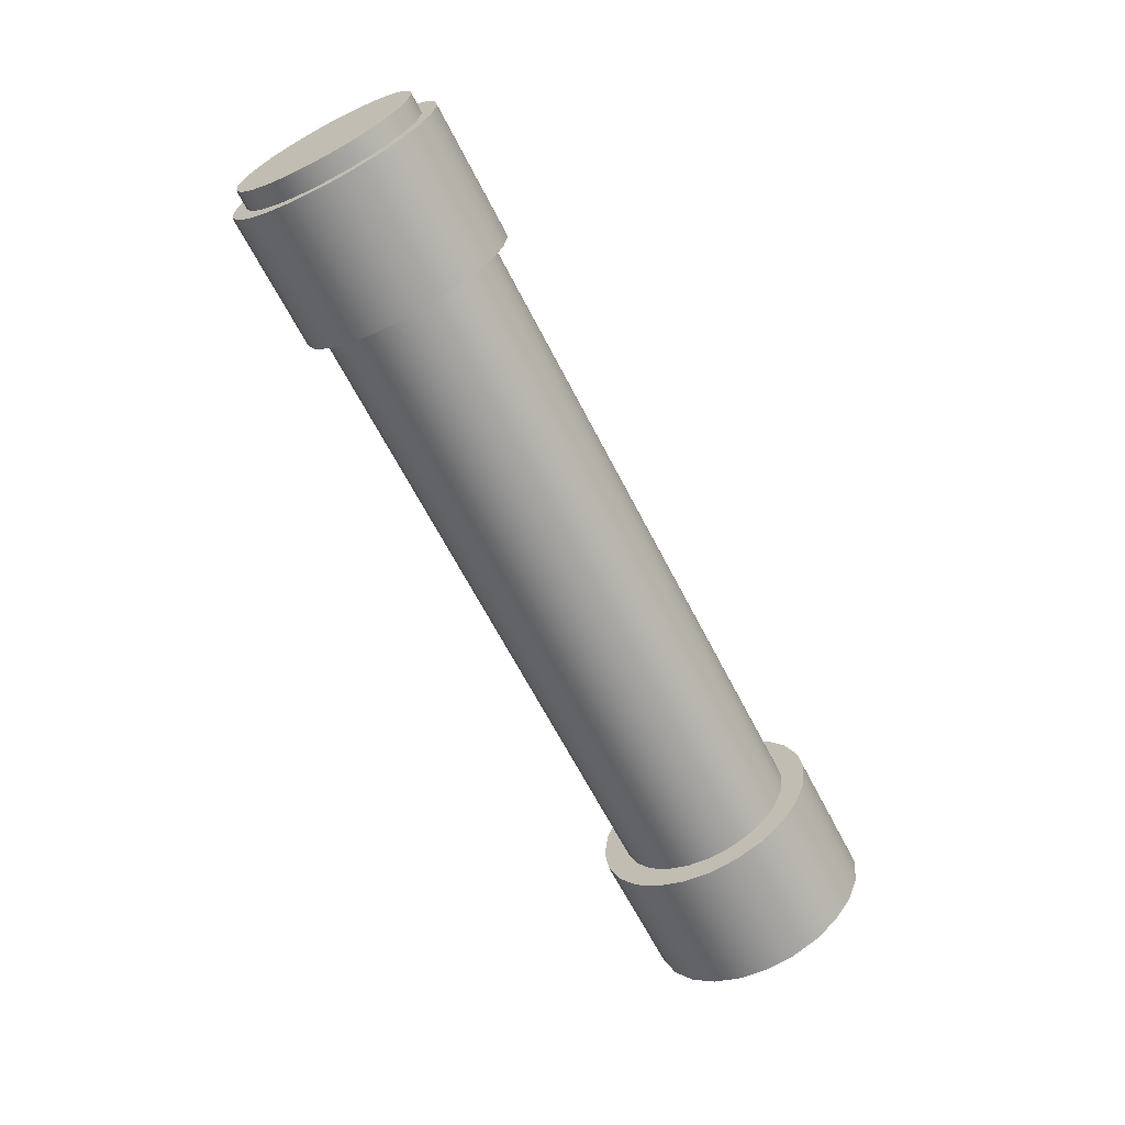
<metadata>
{"format":"obj","ext":"obj","renderer":"f3d","projection":"perspective","resolution":1024,"background":"white","views":[{"elev":-65.6,"azim":-62.7,"up":"+Z"}]}
</metadata>
<code>
o mesh5/mesh5-geometry#mesh5-geometry
v 0.07591 -0.146 0.5785
v 0.07591 -0.1562 0.5785
v 0.07591 -0.1511 0.5792
v 0.07591 -0.1412 0.5766
v 0.05328 -0.1562 0.5785
v 0.05328 -0.1511 0.5792
v 0.05328 -0.146 0.5785
v 0.07591 -0.161 0.5766
v 0.05328 -0.161 0.5766
v 0.05328 -0.1412 0.5766
v 0.07591 -0.1371 0.5734
v 0.07591 -0.1511 0.5749
v 0.05328 -0.1651 0.5734
v 0.05328 -0.1371 0.5734
v 0.07591 -0.1471 0.5744
v 0.07591 -0.1651 0.5734
v 0.05328 -0.1511 0.5749
v 0.05328 -0.134 0.5693
v 0.07591 -0.1434 0.5728
v 0.07841 -0.1471 0.5744
v 0.07591 -0.1551 0.5744
v 0.07591 -0.1682 0.5693
v 0.05328 -0.1551 0.5744
v 0.05328 -0.1471 0.5744
v 0.07591 -0.134 0.5693
v 0.05328 -0.1434 0.5728
v 0.07841 -0.1434 0.5728
v 0.07841 -0.1511 0.5749
v 0.07591 -0.1588 0.5728
v 0.05328 -0.1682 0.5693
v -0.05566 -0.1551 0.5744
v 0.05328 -0.1588 0.5728
v -0.05566 -0.1511 0.5749
v 0.05328 -0.132 0.5646
v 0.05328 -0.1402 0.5704
v 0.07591 -0.1402 0.5704
v 0.07841 -0.1402 0.5704
v 0.07841 -0.1551 0.5744
v 0.07841 -0.1588 0.5728
v 0.07591 -0.1702 0.5646
v 0.07591 -0.162 0.5704
v -0.05566 -0.1588 0.5728
v -0.05566 -0.1471 0.5744
v 0.07591 -0.132 0.5646
v 0.05328 -0.1377 0.5672
v -0.05566 -0.1434 0.5728
v 0.07591 -0.1377 0.5672
v 0.07841 -0.162 0.5704
v 0.05328 -0.162 0.5704
v 0.05328 -0.1702 0.5646
v 0.07591 -0.1645 0.5672
v -0.05566 -0.1601 0.5751
v -0.07868 -0.1551 0.5744
v -0.05566 -0.1639 0.5723
v -0.07868 -0.1588 0.5728
v -0.05566 -0.162 0.5704
v -0.05566 -0.142 0.5751
v -0.07868 -0.1511 0.5749
v 0.05328 -0.1313 0.5595
v 0.05328 -0.1362 0.5635
v -0.05566 -0.1377 0.5672
v -0.05566 -0.1402 0.5704
v 0.07841 -0.1645 0.5672
v 0.05328 -0.1645 0.5672
v 0.07591 -0.1708 0.5595
v 0.07591 -0.166 0.5635
v -0.07868 -0.162 0.5704
v -0.05566 -0.1383 0.5723
v -0.07868 -0.1471 0.5744
v 0.07591 -0.1362 0.5635
v 0.07591 -0.1313 0.5595
v -0.05566 -0.1362 0.5635
v -0.07868 -0.1434 0.5728
v 0.07841 -0.1377 0.5672
v 0.05328 -0.166 0.5635
v 0.05328 -0.1708 0.5595
v 0.07841 -0.166 0.5635
v -0.05566 -0.1464 0.5769
v -0.07868 -0.1639 0.5723
v -0.07868 -0.1601 0.5751
v -0.08197 -0.1551 0.5744
v -0.08197 -0.1588 0.5728
v -0.05566 -0.1668 0.5685
v -0.08197 -0.162 0.5704
v -0.05566 -0.1645 0.5672
v -0.07868 -0.142 0.5751
v -0.08197 -0.1511 0.5749
v 0.05328 -0.132 0.5543
v 0.05328 -0.1356 0.5595
v -0.05566 -0.1356 0.5595
v -0.05566 -0.1354 0.5685
v -0.07868 -0.1377 0.5672
v -0.05566 -0.1336 0.5641
v -0.07868 -0.1362 0.5635
v -0.07868 -0.1402 0.5704
v 0.07591 -0.1702 0.5543
v 0.07591 -0.1665 0.5595
v 0.07841 -0.1665 0.5595
v -0.05566 -0.1558 0.5769
v -0.07868 -0.1464 0.5769
v -0.07868 -0.1668 0.5685
v -0.07868 -0.1645 0.5672
v -0.07868 -0.1383 0.5723
v -0.08197 -0.1471 0.5744
v 0.07591 -0.1356 0.5595
v 0.07841 -0.1362 0.5635
v 0.07591 -0.132 0.5543
v -0.05566 -0.133 0.5595
v -0.07868 -0.1356 0.5595
v -0.07868 -0.1354 0.5685
v -0.08197 -0.1434 0.5728
v -0.05566 -0.166 0.5635
v 0.05328 -0.1665 0.5595
v 0.05328 -0.1702 0.5543
v 0.07591 -0.166 0.5555
v -0.05566 -0.1511 0.5776
v -0.07868 -0.1511 0.5776
v -0.08198 -0.1433 0.5728
v -0.05566 -0.1686 0.5641
v -0.08197 -0.1645 0.5672
v 0.05328 -0.134 0.5496
v 0.05328 -0.1362 0.5555
v -0.05566 -0.1362 0.5555
v -0.07868 -0.1362 0.5555
v -0.07868 -0.1336 0.5641
v -0.08197 -0.1377 0.5672
v -0.08197 -0.1362 0.5635
v -0.07868 -0.133 0.5595
v -0.08197 -0.1356 0.5595
v 0.05328 -0.166 0.5555
v 0.07591 -0.1682 0.5496
v 0.07591 -0.1645 0.5517
v 0.07841 -0.166 0.5555
v 0.07841 -0.1356 0.5595
v -0.07868 -0.1558 0.5769
v -0.08197 -0.1402 0.5704
v -0.07868 -0.1686 0.5641
v -0.07868 -0.166 0.5635
v 0.07591 -0.1362 0.5555
v 0.07591 -0.134 0.5496
v 0.05328 -0.1377 0.5517
v -0.05566 -0.1336 0.5548
v -0.08197 -0.1362 0.5555
v -0.07868 -0.1336 0.5548
v -0.05566 -0.1692 0.5595
v -0.05566 -0.1665 0.5595
v 0.05328 -0.1645 0.5517
v 0.05328 -0.1682 0.5496
v 0.07841 -0.1645 0.5517
v -0.08197 -0.166 0.5635
v 0.07591 -0.1377 0.5517
v 0.05328 -0.1371 0.5455
v 0.05328 -0.1402 0.5485
v -0.05566 -0.1377 0.5517
v -0.07868 -0.1377 0.5517
v -0.08197 -0.1377 0.5517
v -0.08197 -0.1665 0.5595
v -0.05566 -0.166 0.5555
v 0.07591 -0.1651 0.5455
v 0.07591 -0.162 0.5485
v 0.07841 -0.162 0.5485
v 0.07841 -0.1362 0.5555
v -0.07868 -0.1692 0.5595
v -0.07868 -0.1665 0.5595
v 0.07591 -0.1402 0.5485
v 0.07591 -0.1371 0.5455
v -0.05566 -0.1402 0.5485
v -0.05566 -0.1354 0.5504
v -0.07868 -0.1354 0.5504
v -0.08197 -0.166 0.5555
v -0.05566 -0.1686 0.5548
v -0.05566 -0.1645 0.5517
v 0.05328 -0.162 0.5485
v 0.05328 -0.1651 0.5455
v 0.07841 -0.1377 0.5517
v 0.07591 -0.1412 0.5424
v 0.05328 -0.1434 0.5461
v -0.07868 -0.1402 0.5485
v -0.08197 -0.1402 0.5485
v -0.08197 -0.1645 0.5517
v -0.07868 -0.166 0.5555
v 0.05328 -0.161 0.5424
v 0.07591 -0.1588 0.5461
v 0.07841 -0.1402 0.5485
v 0.07591 -0.1434 0.5461
v 0.05328 -0.1412 0.5424
v 0.07591 -0.1471 0.5445
v 0.05328 -0.1471 0.5445
v -0.05566 -0.1434 0.5461
v -0.05566 -0.1383 0.5466
v -0.07868 -0.1383 0.5466
v -0.07868 -0.1645 0.5517
v -0.07868 -0.1686 0.5548
v -0.05566 -0.1668 0.5504
v 0.05328 -0.1588 0.5461
v -0.05566 -0.162 0.5485
v 0.07591 -0.161 0.5424
v 0.05328 -0.1551 0.5445
v 0.07591 -0.1551 0.5445
v 0.07841 -0.1588 0.5461
v 0.07841 -0.1434 0.5461
v 0.07591 -0.146 0.5404
v 0.07591 -0.1511 0.544
v -0.07868 -0.1434 0.5461
v -0.08197 -0.162 0.5485
v -0.07868 -0.162 0.5485
v -0.05566 -0.1588 0.5461
v 0.05328 -0.1562 0.5404
v 0.05328 -0.1511 0.544
v 0.07841 -0.1471 0.5445
v 0.05328 -0.146 0.5404
v 0.07841 -0.1511 0.544
v -0.05566 -0.1471 0.5445
v -0.05566 -0.142 0.5438
v -0.08197 -0.1434 0.5461
v -0.07868 -0.1668 0.5504
v -0.07868 -0.142 0.5438
v -0.05566 -0.1639 0.5466
v -0.05566 -0.1551 0.5445
v -0.07868 -0.1588 0.5461
v 0.07591 -0.1562 0.5404
v -0.05566 -0.1511 0.544
v 0.07841 -0.1551 0.5445
v 0.07591 -0.1511 0.5397
v -0.07868 -0.1471 0.5445
v -0.08197 -0.1588 0.5461
v -0.07868 -0.1639 0.5466
v -0.05566 -0.1601 0.5438
v -0.07868 -0.1551 0.5445
v 0.05328 -0.1511 0.5397
v -0.05566 -0.1464 0.542
v -0.08197 -0.1471 0.5445
v -0.07868 -0.1511 0.544
v -0.07868 -0.1601 0.5438
v -0.08197 -0.1551 0.5445
v -0.07868 -0.1464 0.542
v -0.05566 -0.1558 0.542
v -0.08197 -0.1511 0.544
v -0.07868 -0.1558 0.542
v -0.05566 -0.1511 0.5413
v -0.07868 -0.1511 0.5413
f 1 2 3
f 2 1 4
f 3 2 1
f 4 1 2
f 3 5 2
f 2 5 3
f 1 6 3
f 3 6 1
f 4 7 1
f 1 7 4
f 2 4 8
f 8 4 2
f 5 3 6
f 6 3 5
f 9 2 5
f 5 2 9
f 6 1 7
f 7 1 6
f 7 4 10
f 10 4 7
f 8 4 11
f 11 4 8
f 2 9 8
f 8 9 2
f 7 5 6
f 6 5 7
f 5 10 9
f 9 10 5
f 11 10 4
f 4 10 11
f 5 7 10
f 10 7 5
f 8 11 12
f 12 11 8
f 13 8 9
f 9 8 13
f 9 10 14
f 14 10 9
f 10 11 14
f 14 11 10
f 12 11 15
f 15 11 12
f 12 16 8
f 8 16 12
f 8 13 16
f 16 13 8
f 17 13 9
f 9 13 17
f 9 14 17
f 17 14 9
f 11 18 14
f 14 18 11
f 15 11 19
f 19 11 15
f 12 20 15
f 15 20 12
f 15 17 12
f 12 17 15
f 16 12 21
f 21 12 16
f 13 22 16
f 16 22 13
f 13 17 23
f 23 17 13
f 17 14 24
f 24 14 17
f 18 11 25
f 25 11 18
f 26 14 18
f 18 14 26
f 19 11 25
f 25 11 19
f 15 27 19
f 19 27 15
f 19 24 15
f 15 24 19
f 20 12 28
f 28 12 20
f 27 15 20
f 20 15 27
f 17 15 24
f 24 15 17
f 23 12 17
f 17 12 23
f 21 28 12
f 12 28 21
f 12 23 21
f 21 23 12
f 16 21 29
f 29 21 16
f 22 13 30
f 30 13 22
f 16 29 22
f 22 29 16
f 17 31 23
f 23 31 17
f 13 23 32
f 32 23 13
f 24 14 26
f 26 14 24
f 24 33 17
f 17 33 24
f 25 34 18
f 18 34 25
f 26 18 35
f 35 18 26
f 19 25 36
f 36 25 19
f 37 19 27
f 27 19 37
f 24 19 26
f 26 19 24
f 38 20 28
f 28 20 38
f 20 39 27
f 27 39 20
f 28 21 38
f 38 21 28
f 32 21 23
f 23 21 32
f 29 38 21
f 21 38 29
f 21 32 29
f 29 32 21
f 13 32 30
f 30 32 13
f 30 40 22
f 22 40 30
f 22 29 41
f 41 29 22
f 31 17 33
f 33 17 31
f 42 23 31
f 31 23 42
f 23 42 32
f 32 42 23
f 26 43 24
f 24 43 26
f 33 24 43
f 43 24 33
f 34 25 44
f 44 25 34
f 45 18 34
f 34 18 45
f 35 18 45
f 45 18 35
f 26 36 35
f 35 36 26
f 35 46 26
f 26 46 35
f 36 25 47
f 47 25 36
f 19 37 36
f 36 37 19
f 36 26 19
f 19 26 36
f 27 48 37
f 37 48 27
f 20 38 39
f 39 38 20
f 27 39 48
f 48 39 27
f 38 29 39
f 39 29 38
f 49 29 32
f 32 29 49
f 30 32 49
f 49 32 30
f 40 30 50
f 50 30 40
f 22 51 40
f 40 51 22
f 41 39 29
f 29 39 41
f 29 49 41
f 41 49 29
f 22 41 51
f 51 41 22
f 33 52 31
f 31 52 33
f 33 53 31
f 31 53 33
f 31 54 42
f 42 54 31
f 31 55 42
f 42 55 31
f 56 32 42
f 42 32 56
f 43 26 46
f 46 26 43
f 43 57 33
f 33 57 43
f 43 58 33
f 33 58 43
f 47 25 44
f 44 25 47
f 44 59 34
f 34 59 44
f 45 34 60
f 60 34 45
f 36 45 35
f 35 45 36
f 61 35 45
f 45 35 61
f 46 35 62
f 62 35 46
f 37 47 36
f 36 47 37
f 45 36 47
f 47 36 45
f 37 48 63
f 63 48 37
f 39 41 48
f 48 41 39
f 32 56 49
f 49 56 32
f 30 49 64
f 64 49 30
f 30 64 50
f 50 64 30
f 50 65 40
f 40 65 50
f 40 51 66
f 66 51 40
f 49 51 41
f 41 51 49
f 63 41 51
f 51 41 63
f 57 52 33
f 33 52 57
f 31 52 54
f 54 52 31
f 53 33 58
f 58 33 53
f 55 31 53
f 53 31 55
f 42 54 56
f 56 54 42
f 67 42 55
f 55 42 67
f 42 67 56
f 56 67 42
f 68 43 46
f 46 43 68
f 46 69 43
f 43 69 46
f 57 43 68
f 68 43 57
f 58 43 69
f 69 43 58
f 47 44 70
f 70 44 47
f 59 44 71
f 71 44 59
f 60 34 59
f 59 34 60
f 47 60 45
f 45 60 47
f 72 45 60
f 60 45 72
f 35 61 62
f 62 61 35
f 45 72 61
f 61 72 45
f 68 46 62
f 62 46 68
f 62 73 46
f 46 73 62
f 47 37 74
f 74 37 47
f 41 63 48
f 48 63 41
f 37 63 74
f 74 63 37
f 56 64 49
f 49 64 56
f 51 49 64
f 64 49 51
f 50 64 75
f 75 64 50
f 65 50 76
f 76 50 65
f 40 66 65
f 65 66 40
f 77 51 66
f 66 51 77
f 64 66 51
f 51 66 64
f 51 77 63
f 63 77 51
f 78 52 57
f 57 52 78
f 52 79 54
f 54 79 52
f 53 80 58
f 58 80 53
f 58 81 53
f 53 81 58
f 79 53 55
f 55 53 79
f 53 82 55
f 55 82 53
f 56 54 83
f 83 54 56
f 79 55 67
f 67 55 79
f 55 84 67
f 67 84 55
f 67 85 56
f 56 85 67
f 69 46 73
f 73 46 69
f 68 86 57
f 57 86 68
f 58 86 69
f 69 86 58
f 69 87 58
f 58 87 69
f 70 44 71
f 71 44 70
f 74 70 47
f 47 70 74
f 60 47 70
f 70 47 60
f 71 88 59
f 59 88 71
f 60 59 89
f 89 59 60
f 60 90 72
f 72 90 60
f 91 62 61
f 61 62 91
f 92 62 61
f 61 62 92
f 93 61 72
f 72 61 93
f 94 61 72
f 72 61 94
f 68 62 91
f 91 62 68
f 73 62 95
f 95 62 73
f 74 63 77
f 77 63 74
f 64 56 85
f 85 56 64
f 66 64 75
f 75 64 66
f 85 75 64
f 64 75 85
f 50 75 76
f 76 75 50
f 76 96 65
f 65 96 76
f 65 66 97
f 97 66 65
f 66 98 77
f 77 98 66
f 78 99 52
f 52 99 78
f 57 100 78
f 78 100 57
f 79 52 80
f 80 52 79
f 79 83 54
f 54 83 79
f 80 53 79
f 79 53 80
f 80 86 58
f 58 86 80
f 81 58 87
f 87 58 81
f 82 53 81
f 81 53 82
f 84 55 82
f 82 55 84
f 56 83 85
f 85 83 56
f 79 67 101
f 101 67 79
f 84 102 67
f 67 102 84
f 85 67 102
f 102 67 85
f 69 103 73
f 73 103 69
f 73 104 69
f 69 104 73
f 86 68 103
f 103 68 86
f 100 57 86
f 86 57 100
f 69 86 103
f 103 86 69
f 87 69 104
f 104 69 87
f 70 71 105
f 105 71 70
f 70 74 106
f 106 74 70
f 70 89 60
f 60 89 70
f 88 71 107
f 107 71 88
f 89 59 88
f 88 59 89
f 90 60 89
f 89 60 90
f 108 72 90
f 90 72 108
f 109 72 90
f 90 72 109
f 91 61 93
f 93 61 91
f 62 92 95
f 95 92 62
f 61 94 92
f 92 94 61
f 93 72 108
f 108 72 93
f 72 109 94
f 94 109 72
f 110 68 91
f 91 68 110
f 73 103 95
f 95 103 73
f 95 111 73
f 73 111 95
f 74 77 106
f 106 77 74
f 75 97 66
f 66 97 75
f 75 85 112
f 112 85 75
f 76 75 113
f 113 75 76
f 96 76 114
f 114 76 96
f 65 115 96
f 96 115 65
f 98 66 97
f 97 66 98
f 65 97 115
f 115 97 65
f 106 77 98
f 98 77 106
f 99 78 116
f 116 78 99
f 99 80 52
f 52 80 99
f 117 78 100
f 100 78 117
f 83 79 101
f 101 79 83
f 80 100 86
f 86 100 80
f 104 81 87
f 87 81 104
f 81 111 82
f 82 111 81
f 82 118 84
f 84 118 82
f 85 83 119
f 119 83 85
f 101 67 102
f 102 67 101
f 102 84 120
f 120 84 102
f 102 112 85
f 85 112 102
f 104 73 111
f 111 73 104
f 68 110 103
f 103 110 68
f 105 71 107
f 107 71 105
f 89 70 105
f 105 70 89
f 106 105 70
f 70 105 106
f 107 121 88
f 88 121 107
f 89 88 122
f 122 88 89
f 89 123 90
f 90 123 89
f 108 90 123
f 123 90 108
f 90 124 109
f 109 124 90
f 125 91 93
f 93 91 125
f 95 110 92
f 92 110 95
f 126 95 92
f 92 95 126
f 92 125 94
f 94 125 92
f 127 92 94
f 94 92 127
f 128 93 108
f 108 93 128
f 129 94 109
f 109 94 129
f 94 128 109
f 109 128 94
f 91 125 110
f 110 125 91
f 95 103 110
f 110 103 95
f 111 95 118
f 118 95 111
f 97 75 113
f 113 75 97
f 85 119 112
f 112 119 85
f 112 113 75
f 75 113 112
f 76 113 130
f 130 113 76
f 76 130 114
f 114 130 76
f 114 131 96
f 96 131 114
f 96 115 132
f 132 115 96
f 97 133 98
f 98 133 97
f 133 97 115
f 115 97 133
f 113 115 97
f 97 115 113
f 106 98 134
f 134 98 106
f 78 117 116
f 116 117 78
f 116 135 99
f 99 135 116
f 80 99 135
f 135 99 80
f 100 135 117
f 117 135 100
f 101 119 83
f 83 119 101
f 135 100 80
f 80 100 135
f 81 104 111
f 111 104 81
f 82 111 118
f 118 111 82
f 84 118 136
f 136 118 84
f 101 102 137
f 137 102 101
f 84 126 120
f 120 126 84
f 120 138 102
f 102 138 120
f 112 102 138
f 138 102 112
f 105 107 139
f 139 107 105
f 105 122 89
f 89 122 105
f 105 106 134
f 134 106 105
f 121 107 140
f 140 107 121
f 141 88 121
f 121 88 141
f 122 88 141
f 141 88 122
f 123 89 122
f 122 89 123
f 124 90 123
f 123 90 124
f 108 123 142
f 142 123 108
f 143 109 124
f 124 109 143
f 109 144 124
f 124 144 109
f 93 128 125
f 125 128 93
f 92 110 125
f 125 110 92
f 95 126 136
f 136 126 95
f 92 127 126
f 126 127 92
f 94 125 128
f 128 125 94
f 94 129 127
f 127 129 94
f 108 144 128
f 128 144 108
f 109 143 129
f 129 143 109
f 109 128 144
f 144 128 109
f 118 95 136
f 136 95 118
f 112 119 145
f 145 119 112
f 113 112 146
f 146 112 113
f 115 113 130
f 130 113 115
f 146 130 113
f 113 130 146
f 114 130 147
f 147 130 114
f 131 114 148
f 148 114 131
f 96 132 131
f 131 132 96
f 149 115 132
f 132 115 149
f 130 132 115
f 115 132 130
f 134 98 133
f 133 98 134
f 115 149 133
f 133 149 115
f 135 116 117
f 117 116 135
f 119 101 137
f 137 101 119
f 84 136 126
f 126 136 84
f 137 102 138
f 138 102 137
f 120 126 127
f 127 126 120
f 138 120 150
f 150 120 138
f 138 146 112
f 112 146 138
f 139 107 151
f 151 107 139
f 122 105 139
f 139 105 122
f 134 139 105
f 105 139 134
f 151 107 140
f 140 107 151
f 140 152 121
f 121 152 140
f 141 121 153
f 153 121 141
f 139 141 122
f 122 141 139
f 154 122 141
f 141 122 154
f 122 154 123
f 123 154 122
f 123 155 124
f 124 155 123
f 142 123 154
f 154 123 142
f 144 108 142
f 142 108 144
f 124 156 143
f 143 156 124
f 124 144 155
f 155 144 124
f 150 127 129
f 129 127 150
f 157 129 143
f 143 129 157
f 137 145 119
f 119 145 137
f 112 145 146
f 146 145 112
f 130 146 158
f 158 146 130
f 132 130 147
f 147 130 132
f 158 147 130
f 130 147 158
f 114 147 148
f 148 147 114
f 148 159 131
f 131 159 148
f 131 132 160
f 160 132 131
f 132 161 149
f 149 161 132
f 134 133 162
f 162 133 134
f 162 133 149
f 149 133 162
f 137 138 163
f 163 138 137
f 120 127 150
f 150 127 120
f 150 164 138
f 138 164 150
f 146 138 164
f 164 138 146
f 141 139 151
f 151 139 141
f 162 151 139
f 139 151 162
f 139 134 162
f 162 134 139
f 151 140 165
f 165 140 151
f 152 140 166
f 166 140 152
f 153 121 152
f 152 121 153
f 151 153 141
f 141 153 151
f 167 141 153
f 153 141 167
f 141 167 154
f 154 167 141
f 155 123 154
f 154 123 155
f 156 124 155
f 155 124 156
f 142 154 168
f 168 154 142
f 142 169 144
f 144 169 142
f 170 143 156
f 156 143 170
f 155 144 169
f 169 144 155
f 150 129 157
f 157 129 150
f 157 143 170
f 170 143 157
f 145 137 163
f 163 137 145
f 146 145 171
f 171 145 146
f 146 171 158
f 158 171 146
f 164 158 146
f 146 158 164
f 147 160 132
f 132 160 147
f 147 158 172
f 172 158 147
f 148 147 173
f 173 147 148
f 159 148 174
f 174 148 159
f 131 160 159
f 159 160 131
f 161 132 160
f 160 132 161
f 175 149 161
f 161 149 175
f 162 149 175
f 175 149 162
f 163 138 164
f 164 138 163
f 164 150 157
f 157 150 164
f 151 162 175
f 175 162 151
f 165 140 166
f 166 140 165
f 153 151 165
f 165 151 153
f 175 165 151
f 151 165 175
f 176 152 166
f 166 152 176
f 153 152 177
f 177 152 153
f 177 167 153
f 153 167 177
f 168 154 167
f 167 154 168
f 178 154 167
f 167 154 178
f 154 178 155
f 155 178 154
f 155 179 156
f 156 179 155
f 169 142 168
f 168 142 169
f 170 156 180
f 180 156 170
f 155 169 178
f 178 169 155
f 181 157 170
f 170 157 181
f 163 171 145
f 145 171 163
f 158 171 172
f 172 171 158
f 158 164 181
f 181 164 158
f 160 147 173
f 173 147 160
f 181 172 158
f 158 172 181
f 172 173 147
f 147 173 172
f 148 173 174
f 174 173 148
f 182 159 174
f 174 159 182
f 159 160 183
f 183 160 159
f 183 161 160
f 160 161 183
f 175 161 184
f 184 161 175
f 163 164 181
f 181 164 163
f 157 181 164
f 164 181 157
f 165 166 185
f 185 166 165
f 185 153 165
f 165 153 185
f 165 175 184
f 184 175 165
f 152 176 186
f 186 176 152
f 187 166 176
f 176 166 187
f 177 152 188
f 188 152 177
f 153 185 177
f 177 185 153
f 167 177 189
f 189 177 167
f 168 167 190
f 190 167 168
f 189 178 167
f 167 178 189
f 179 155 178
f 178 155 179
f 180 156 179
f 179 156 180
f 168 191 169
f 169 191 168
f 192 170 180
f 180 170 192
f 178 169 191
f 191 169 178
f 170 192 181
f 181 192 170
f 171 163 193
f 193 163 171
f 172 171 194
f 194 171 172
f 195 160 173
f 173 160 195
f 172 181 192
f 192 181 172
f 173 172 196
f 196 172 173
f 174 173 195
f 195 173 174
f 159 182 197
f 197 182 159
f 174 198 182
f 182 198 174
f 160 195 183
f 183 195 160
f 159 183 199
f 199 183 159
f 161 183 200
f 200 183 161
f 184 161 200
f 200 161 184
f 163 181 193
f 193 181 163
f 185 166 187
f 187 166 185
f 165 201 185
f 185 201 165
f 201 165 184
f 184 165 201
f 202 186 176
f 176 186 202
f 188 152 186
f 186 152 188
f 187 176 203
f 203 176 187
f 177 187 188
f 188 187 177
f 188 189 177
f 177 189 188
f 187 177 185
f 185 177 187
f 190 167 189
f 189 167 190
f 191 168 190
f 190 168 191
f 178 189 204
f 204 189 178
f 204 179 178
f 178 179 204
f 180 179 205
f 205 179 180
f 180 206 192
f 192 206 180
f 178 191 204
f 204 191 178
f 193 181 192
f 192 181 193
f 193 194 171
f 171 194 193
f 172 194 196
f 196 194 172
f 173 207 195
f 195 207 173
f 192 196 172
f 172 196 192
f 207 173 196
f 196 173 207
f 174 195 198
f 198 195 174
f 208 197 182
f 182 197 208
f 159 199 197
f 197 199 159
f 182 198 209
f 209 198 182
f 198 183 195
f 195 183 198
f 183 198 199
f 199 198 183
f 199 200 183
f 183 200 199
f 184 200 201
f 201 200 184
f 185 210 187
f 187 210 185
f 210 185 201
f 201 185 210
f 186 202 211
f 211 202 186
f 197 176 202
f 202 176 197
f 188 186 209
f 209 186 188
f 197 203 176
f 176 203 197
f 203 188 187
f 187 188 203
f 187 212 203
f 203 212 187
f 189 188 213
f 213 188 189
f 190 189 214
f 214 189 190
f 214 191 190
f 190 191 214
f 213 204 189
f 189 204 213
f 179 204 215
f 215 204 179
f 205 179 215
f 215 179 205
f 206 180 205
f 205 180 206
f 196 192 206
f 206 192 196
f 216 192 206
f 206 192 216
f 204 191 217
f 217 191 204
f 193 192 216
f 216 192 193
f 194 193 216
f 216 193 194
f 196 194 218
f 218 194 196
f 219 195 207
f 207 195 219
f 196 218 207
f 207 218 196
f 196 220 207
f 207 220 196
f 195 219 198
f 198 219 195
f 197 208 221
f 221 208 197
f 182 211 208
f 208 211 182
f 197 199 203
f 203 199 197
f 209 199 198
f 198 199 209
f 198 222 209
f 209 222 198
f 182 209 186
f 186 209 182
f 200 199 223
f 223 199 200
f 201 200 223
f 223 200 201
f 212 187 210
f 210 187 212
f 201 223 210
f 210 223 201
f 224 211 202
f 202 211 224
f 182 186 211
f 211 186 182
f 197 202 221
f 221 202 197
f 188 203 209
f 209 203 188
f 209 213 188
f 188 213 209
f 223 203 212
f 212 203 223
f 214 189 213
f 213 189 214
f 191 214 217
f 217 214 191
f 204 213 225
f 225 213 204
f 225 215 204
f 204 215 225
f 205 215 226
f 226 215 205
f 226 206 205
f 205 206 226
f 220 196 206
f 206 196 220
f 216 206 227
f 227 206 216
f 204 217 225
f 225 217 204
f 216 218 194
f 194 218 216
f 207 228 219
f 219 228 207
f 207 229 219
f 219 229 207
f 207 218 228
f 228 218 207
f 229 207 220
f 220 207 229
f 222 198 219
f 219 198 222
f 230 221 208
f 208 221 230
f 208 211 230
f 230 211 208
f 199 209 203
f 203 209 199
f 203 223 199
f 199 223 203
f 213 209 222
f 222 209 213
f 210 223 212
f 212 223 210
f 211 224 230
f 230 224 211
f 221 202 224
f 224 202 221
f 214 213 222
f 222 213 214
f 231 217 214
f 214 217 231
f 222 225 213
f 213 225 222
f 215 225 232
f 232 225 215
f 226 215 232
f 232 215 226
f 206 226 220
f 220 226 206
f 227 206 220
f 220 206 227
f 218 216 227
f 227 216 218
f 225 217 233
f 233 217 225
f 219 228 222
f 222 228 219
f 233 219 229
f 229 219 233
f 218 234 228
f 228 234 218
f 234 220 229
f 229 220 234
f 220 235 229
f 229 235 220
f 219 233 222
f 222 233 219
f 221 230 224
f 224 230 221
f 214 222 228
f 228 222 214
f 217 231 236
f 236 231 217
f 214 237 231
f 231 237 214
f 225 222 233
f 233 222 225
f 233 232 225
f 225 232 233
f 226 232 235
f 235 232 226
f 235 220 226
f 226 220 235
f 227 220 234
f 234 220 227
f 234 218 227
f 227 218 234
f 234 233 217
f 217 233 234
f 234 229 233
f 233 229 234
f 229 238 233
f 233 238 229
f 239 228 234
f 234 228 239
f 238 229 235
f 235 229 238
f 214 228 237
f 237 228 214
f 240 236 231
f 231 236 240
f 234 217 236
f 236 217 234
f 231 237 240
f 240 237 231
f 232 233 238
f 238 233 232
f 235 232 238
f 238 232 235
f 228 239 237
f 237 239 228
f 234 236 239
f 239 236 234
f 236 240 241
f 241 240 236
f 237 241 240
f 240 241 237
f 241 237 239
f 239 237 241
f 239 236 241
f 241 236 239

</code>
